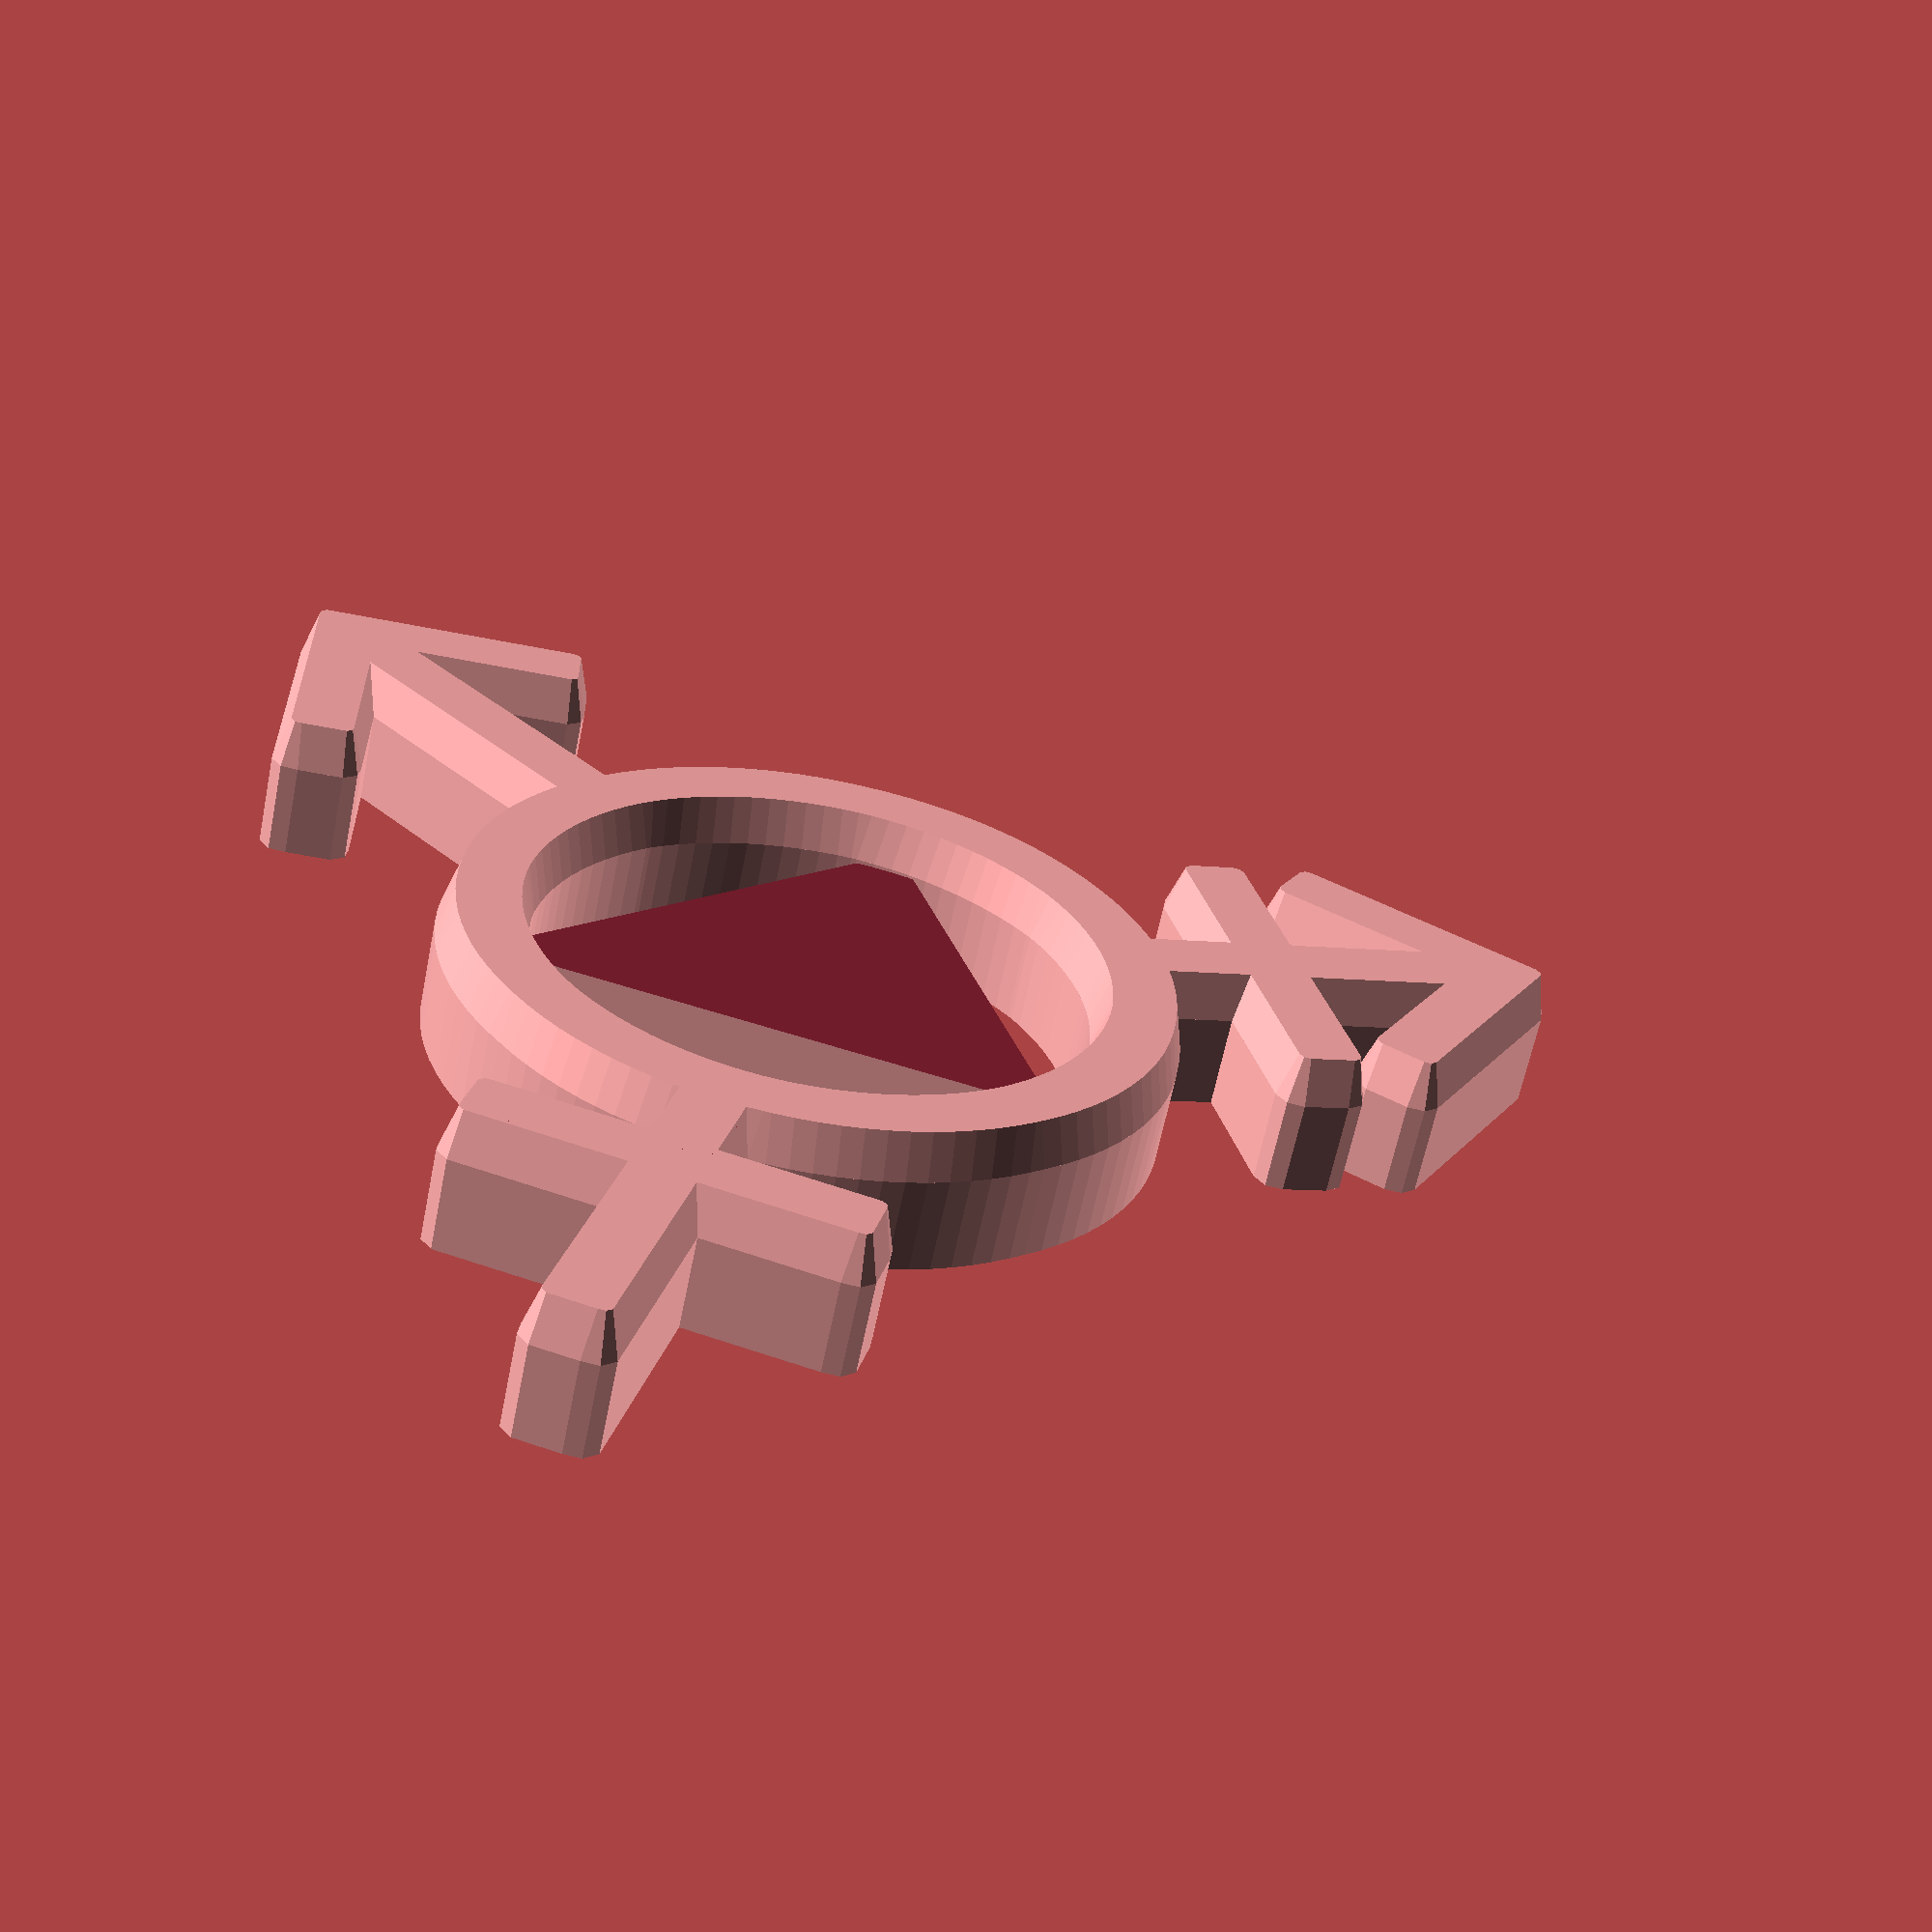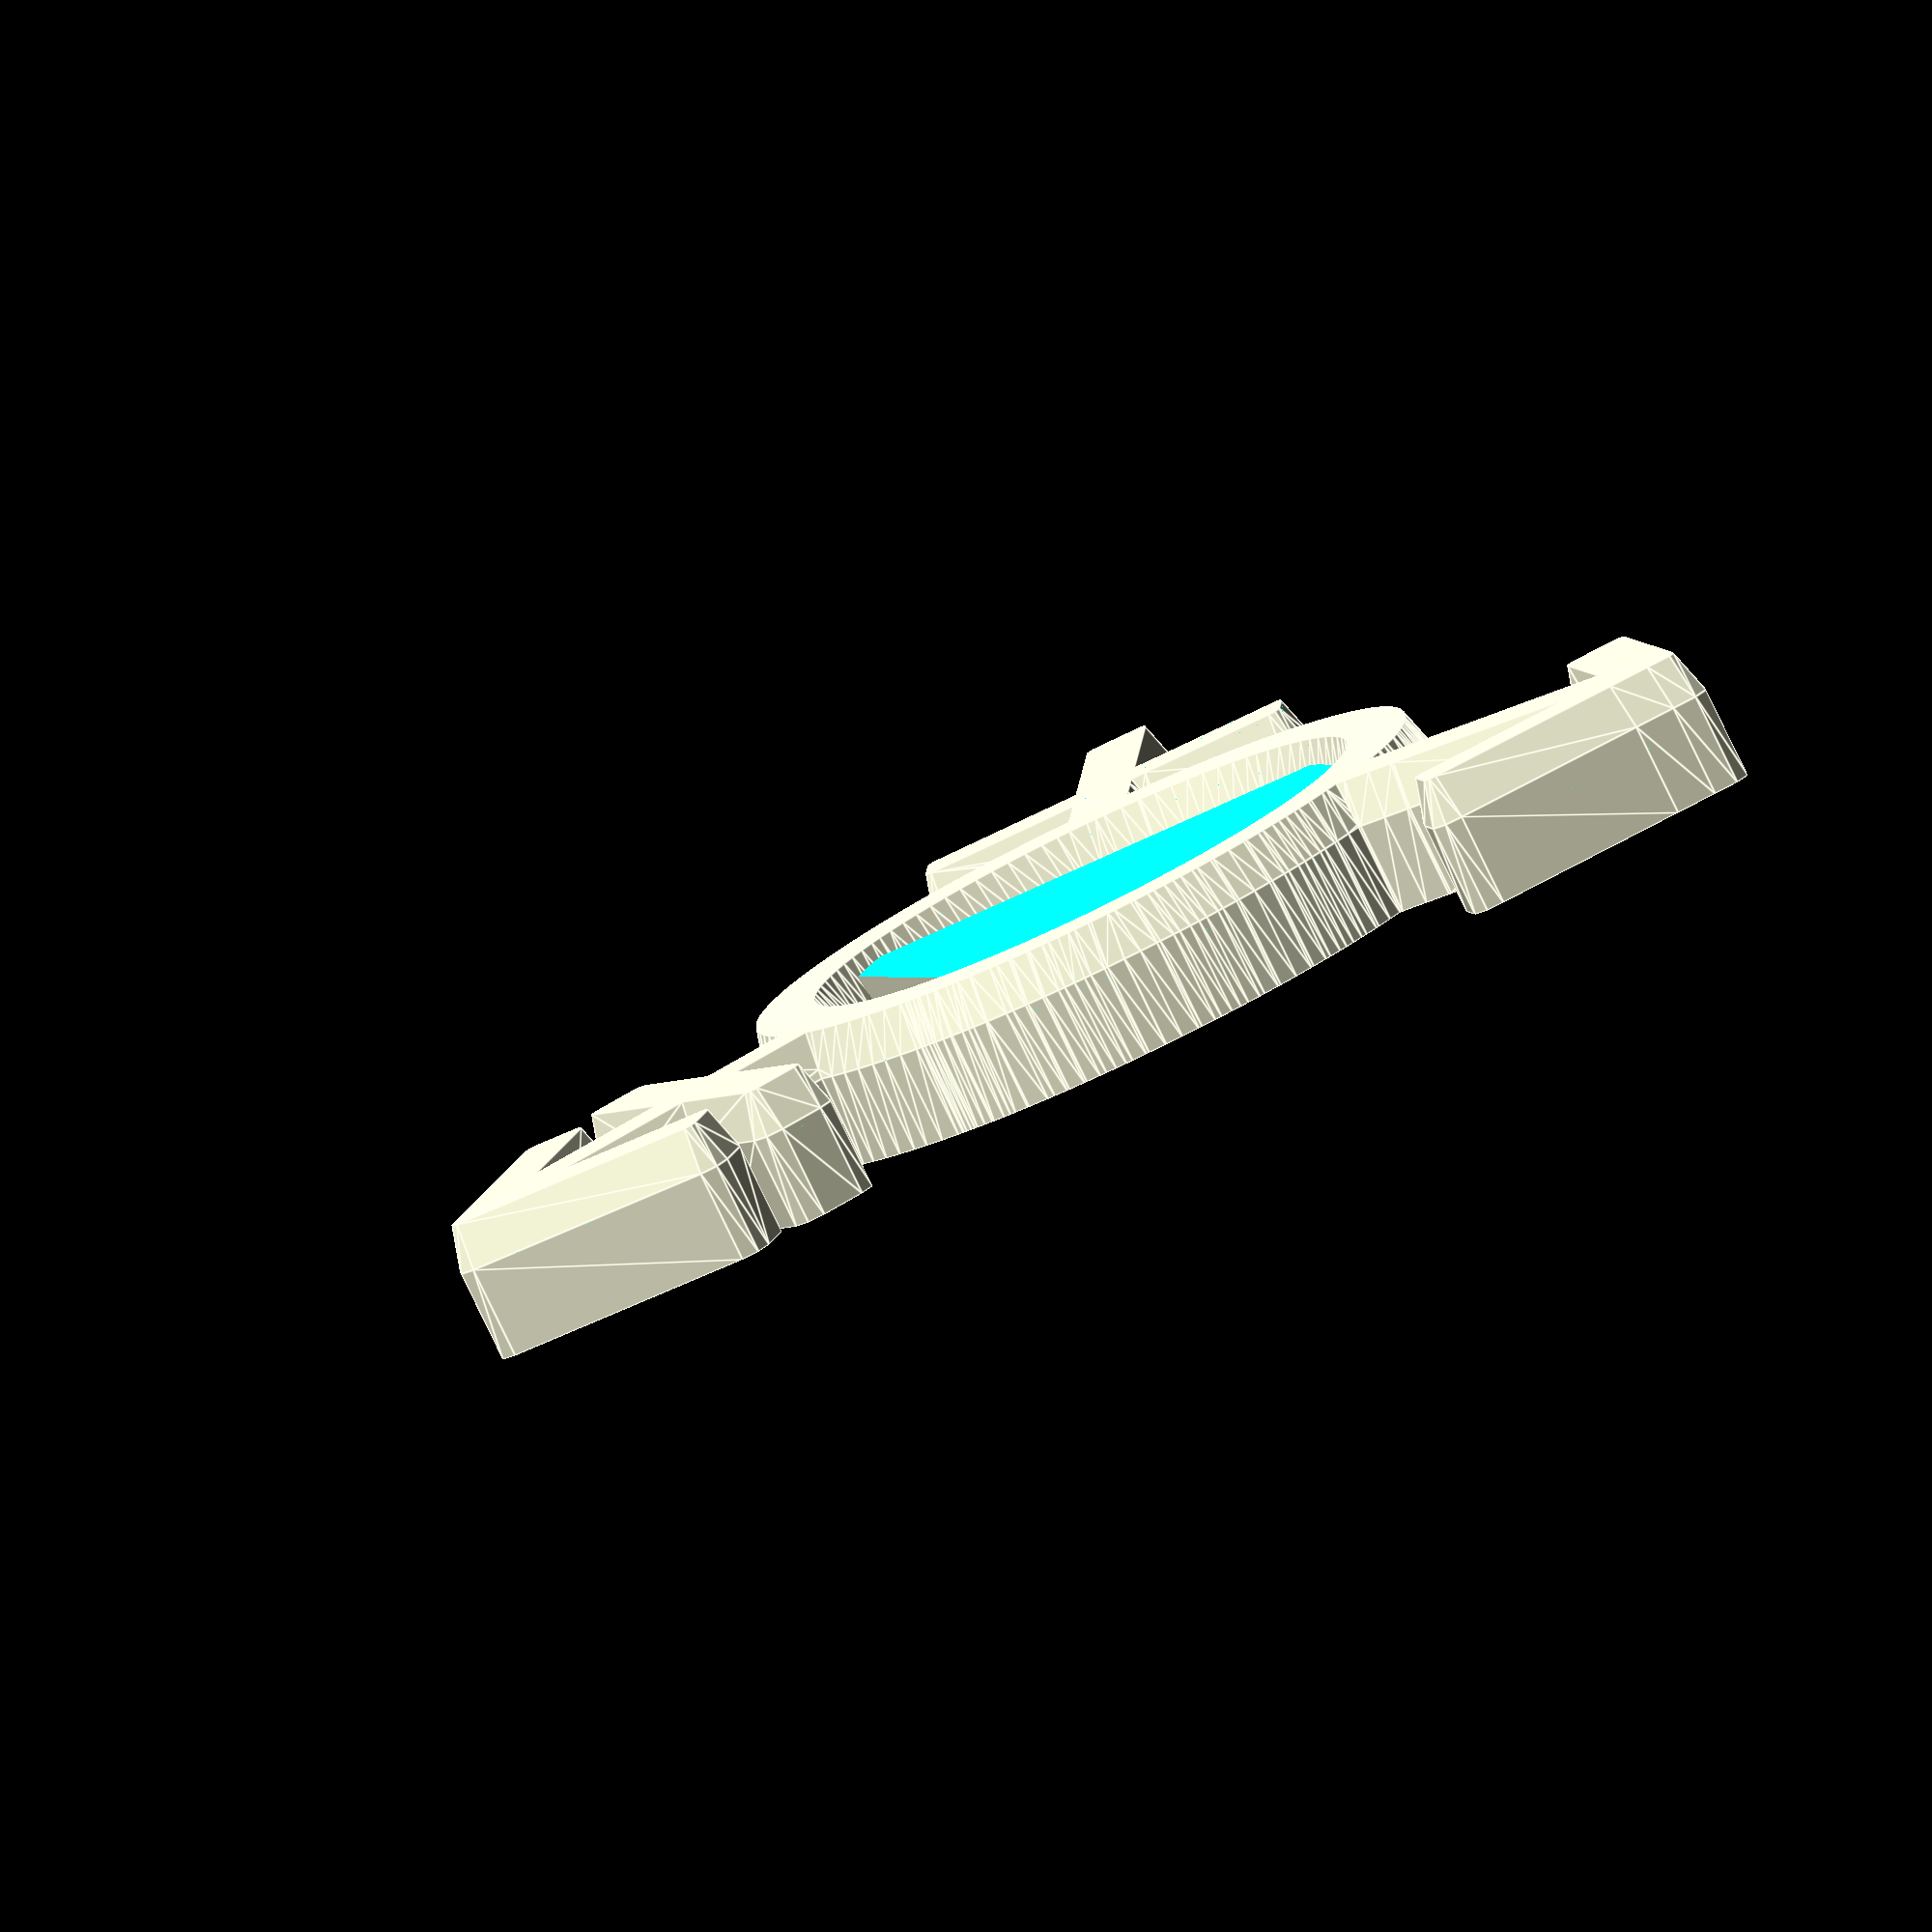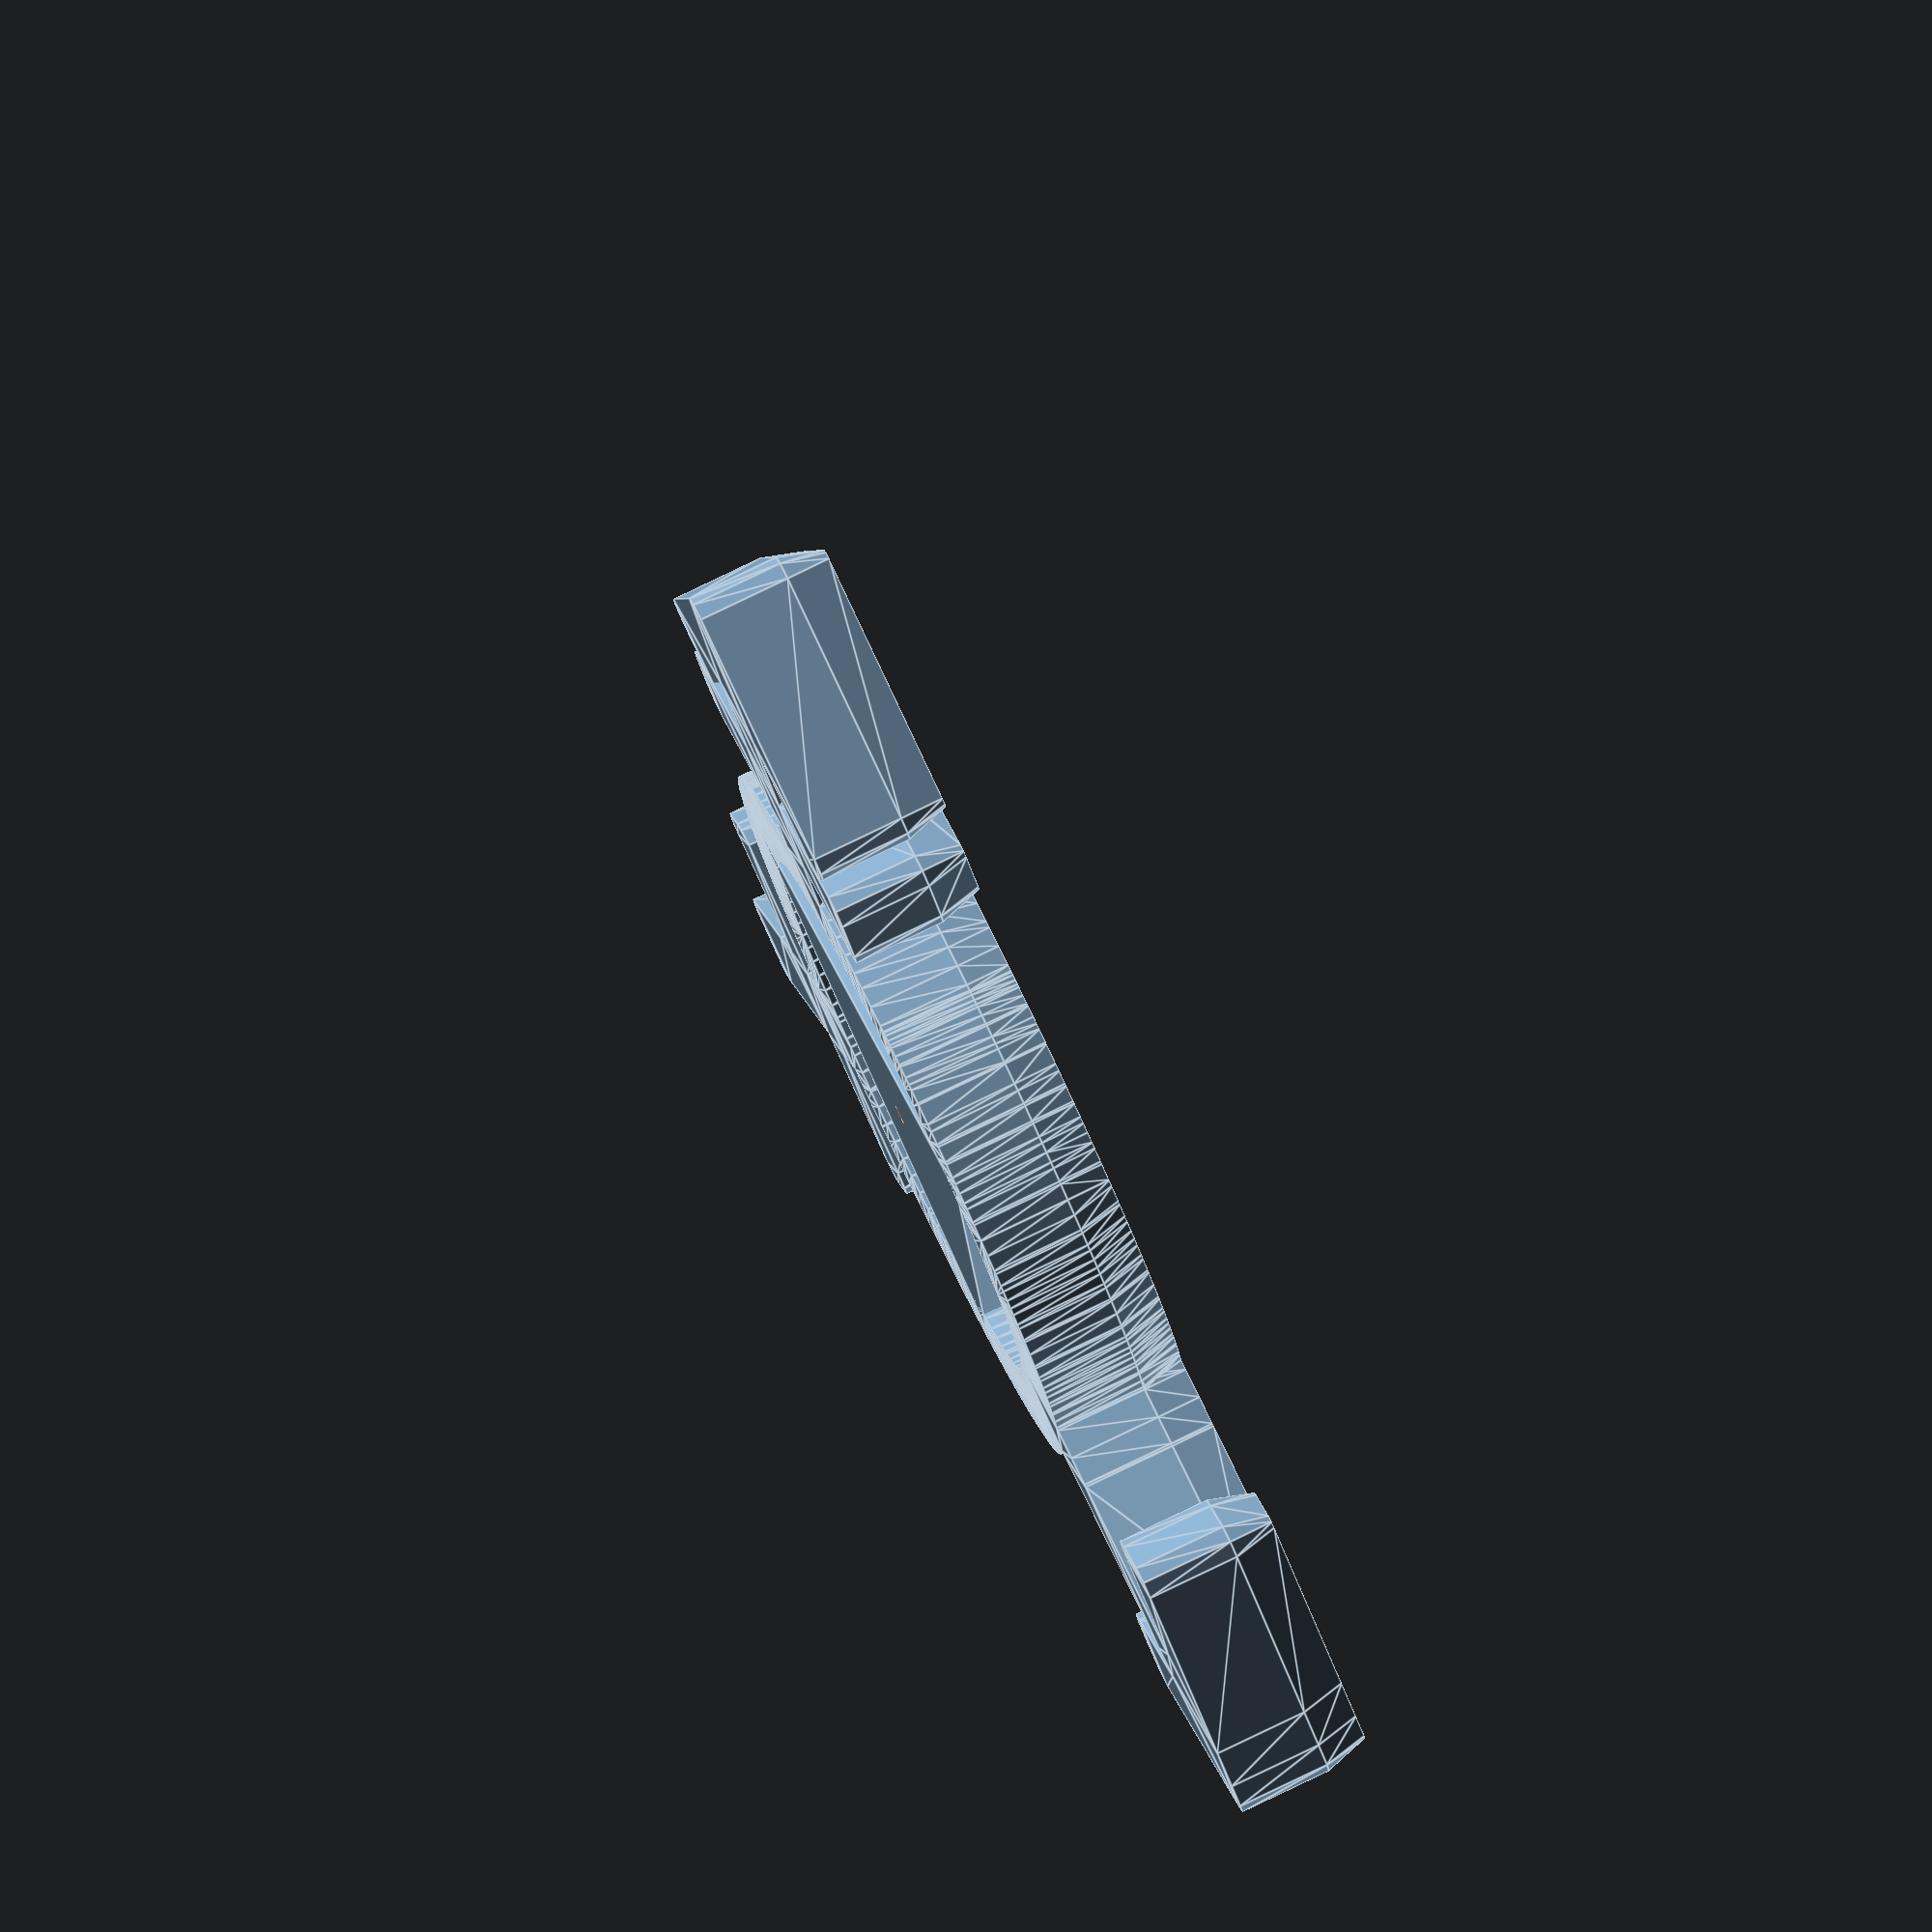
<openscad>
module smoother(w=1.5) {
	cylinder(4,w,w,$fn=8);
	translate([0,0,3.999]) cylinder(2,w,w/2.5,$fn=8);
}

module arrow(l = 10, t = 2.5) {
	polygon(points=[[0,0],[l,-l],[l-t,-l-t],[0,-2*t],[-l+t,-l-t],[-l,-l]],paths=[[0,1,2,3,4,5,6]]);
}

module arm(f = false,m = false) {
	translate([-1,14])
		square([2,18]);
	if (f) {
		translate ([-8,19.5])
			square([16,2]);
	}
	if (m) {
		translate([0,33])
			arrow(8,1.4);
	}
}

minkowski() {
	linear_extrude(height=0.1) {
		difference() {
			circle(r=15,$fn=100);
			circle(r=13,$fn=100);
		}
		arm(f = true, m = true);
		rotate(a=120, v=[0,0,1]) arm(m = true);
		rotate(a=240, v=[0,0,1]) arm(f = true);
	}
	smoother(w=1);
}

difference() {
	linear_extrude(height=10)
		rotate(a=30, v=[0,0,1])
		circle(r=14.25,$fn=3);
	rotate(a=-4, v=[1,4,0])
		translate([-50,-50,4.75])
		cube([100,100,100]);
	translate([0,0,0.3])     cylinder(1.75,6.5,6.5);
	translate([0,0,-0.1])    cylinder(1.75,0.5,0.5);
}

</openscad>
<views>
elev=62.0 azim=74.6 roll=348.6 proj=p view=wireframe
elev=81.2 azim=243.0 roll=25.8 proj=o view=edges
elev=277.5 azim=36.8 roll=244.4 proj=o view=edges
</views>
